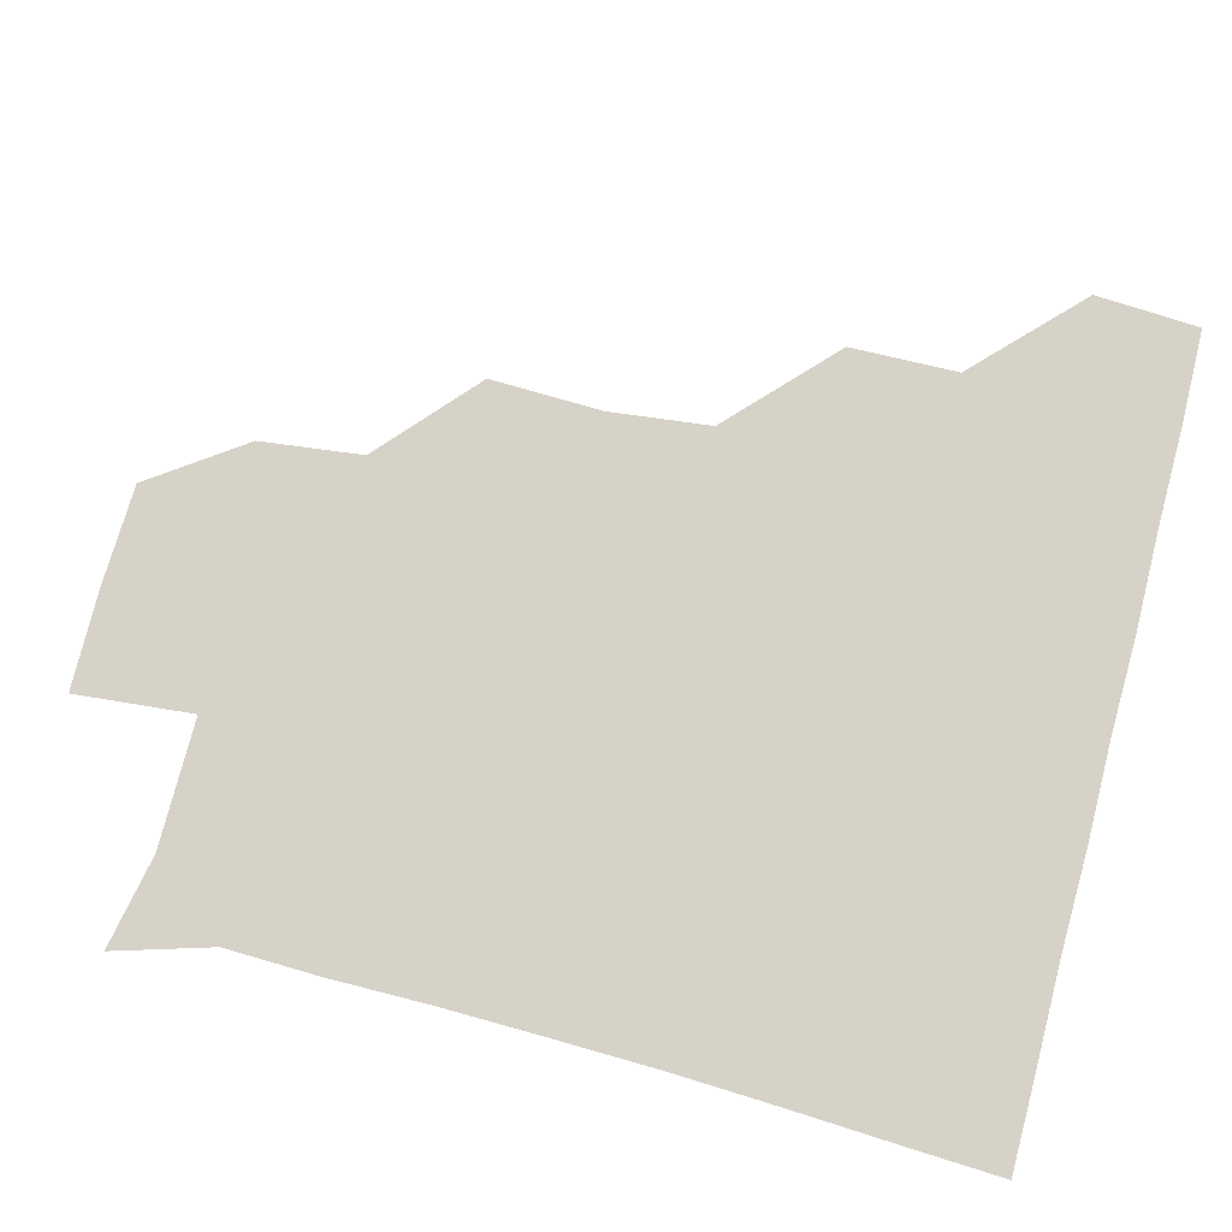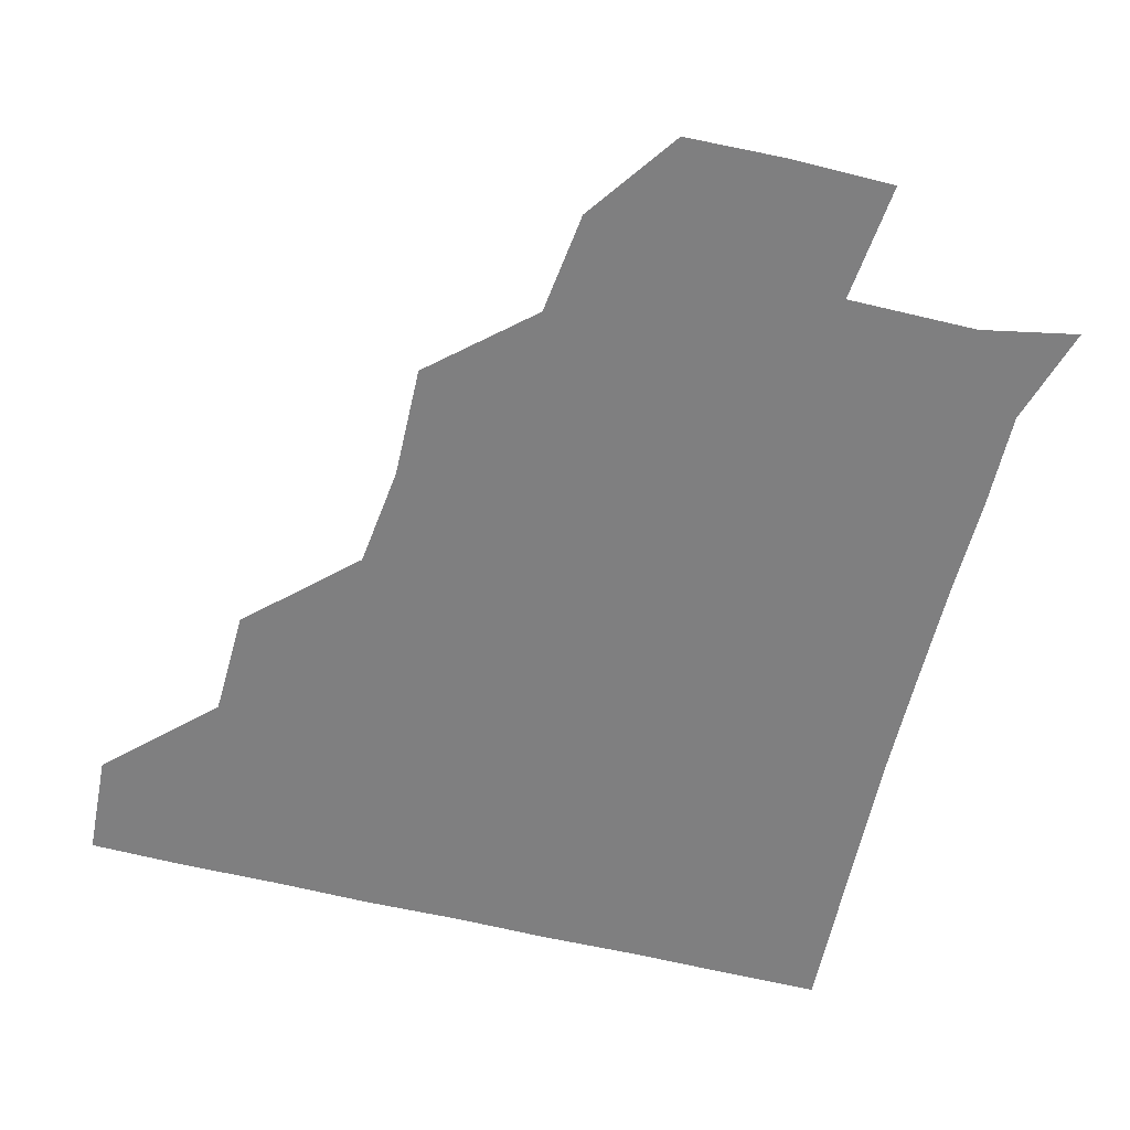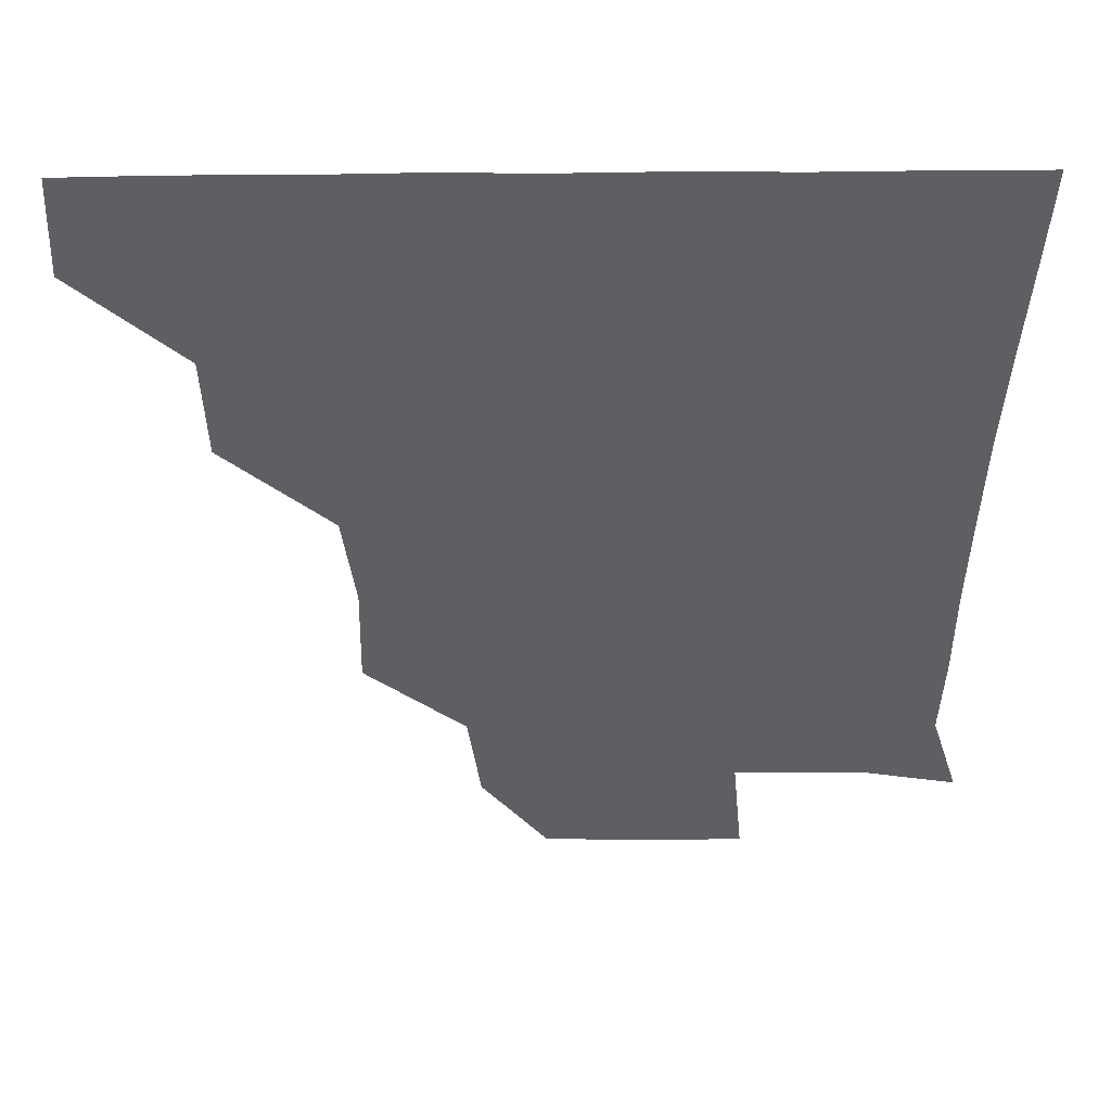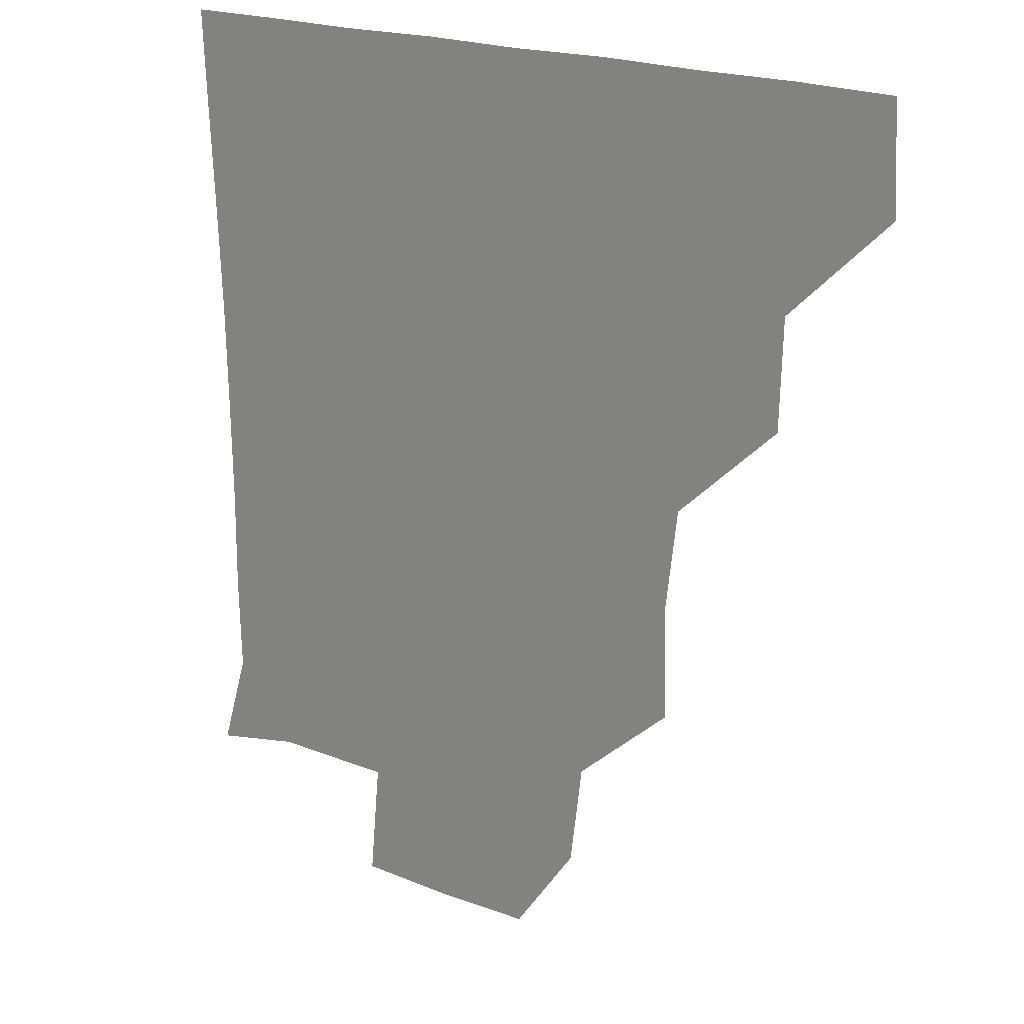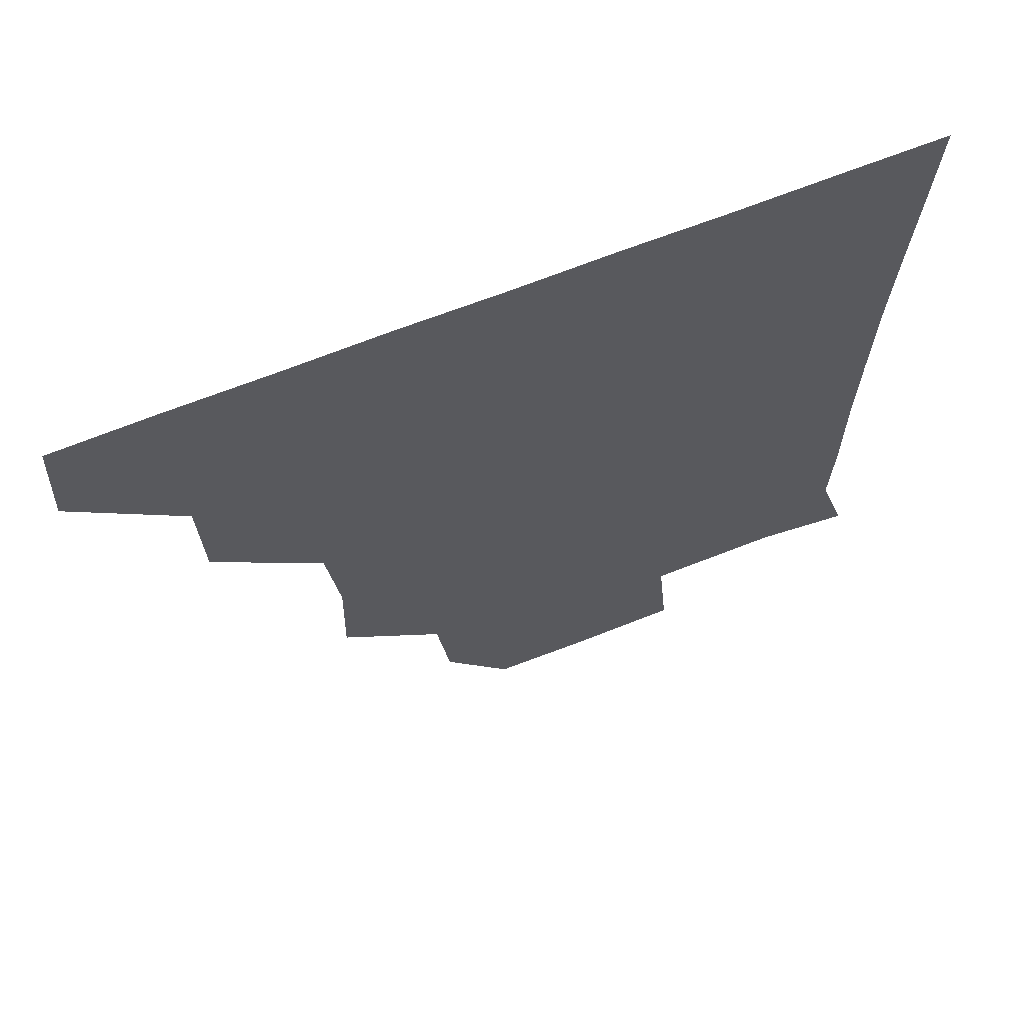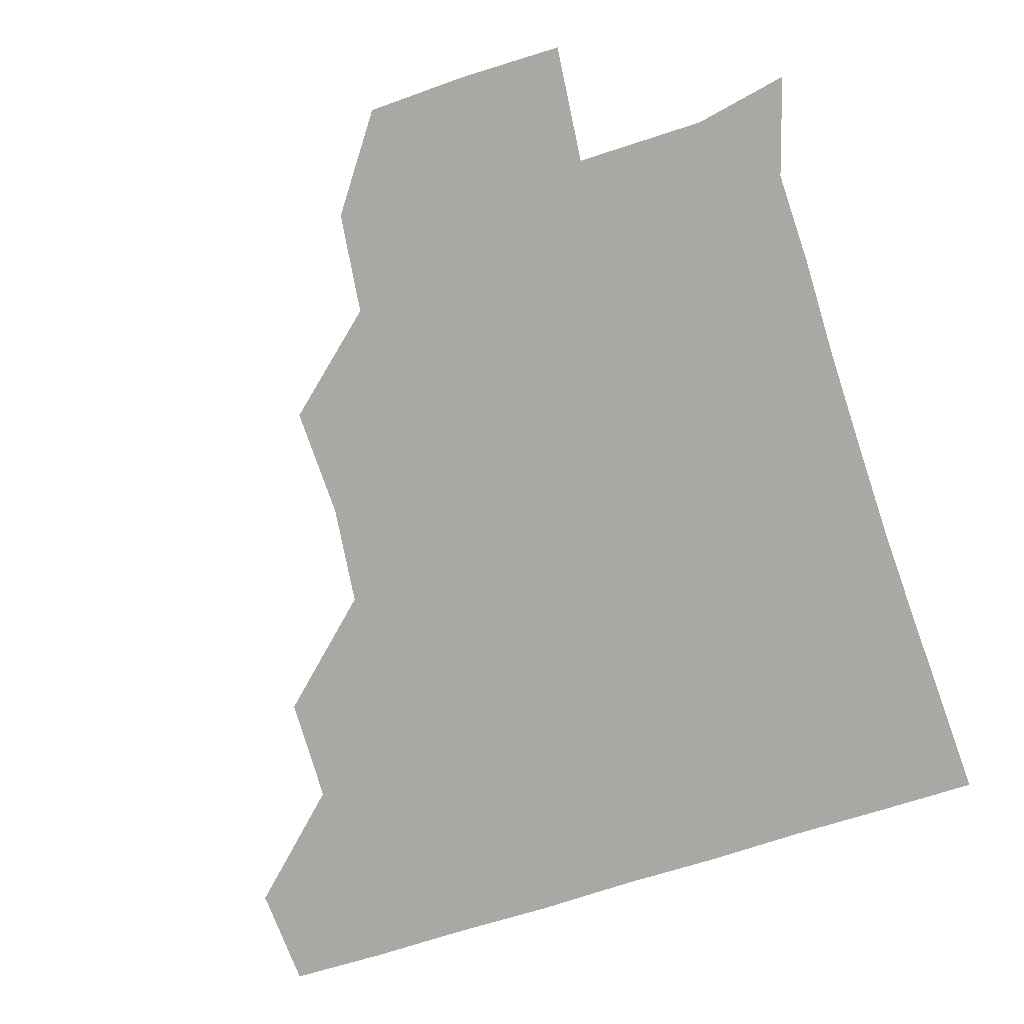
<metadata>
{"format":"obj","ext":"obj","renderer":"f3d","projection":"perspective","resolution":1024,"background":"white","views":[{"elev":78.6,"azim":104.6,"up":"+Z"},{"elev":-59.7,"azim":-14.3,"up":"+Z"},{"elev":49.4,"azim":-0.6,"up":"+Y"},{"elev":20.2,"azim":-143.0,"up":"+Y"},{"elev":66.7,"azim":-21.8,"up":"+Y"},{"elev":-75.0,"azim":17.4,"up":"+Z"}]}
</metadata>
<code>
v 450.3 389.2 0
v 452.1 420.6 0
v 482.3 326.4 0
v 481.4 359 0
v 482.6 391.9 0
v 481.3 421.2 0
v 516.2 232.5 0
v 517 266.2 0
v 513.4 296.9 0
v 513.2 333.5 0
v 512.5 362.5 0
v 511.6 391.3 0
v 511.2 421 0
v 549.4 175.6 0
v 545.6 206.2 0
v 544.3 243.9 0
v 543.1 271.2 0
v 542.5 302.6 0
v 541.8 332.7 0
v 542.2 362.7 0
v 541.4 391.2 0
v 540.8 421.4 0
v 569.1 147.5 0
v 574.3 183.1 0
v 573.3 215.3 0
v 572.7 243.7 0
v 572.2 273.6 0
v 572 304 0
v 571.6 332.6 0
v 571.5 362 0
v 571.4 391.1 0
v 570.9 421 0
v 599.1 146.3 0
v 600.7 184.1 0
v 601.2 214.4 0
v 601.3 244.7 0
v 601.1 274.5 0
v 601.1 304.3 0
v 601.5 333 0
v 601.5 362.2 0
v 601.6 391.1 0
v 600.5 421.3 0
v 629.7 146.4 0
v 626.4 181.8 0
v 629.2 214.7 0
v 629.6 245.3 0
v 630.2 274.3 0
v 630.4 303.3 0
v 630.6 333.8 0
v 631.1 362.8 0
v 631.3 391.4 0
v 631 420.8 0
v 665.2 181.5 0
v 657.1 214.3 0
v 657.5 243.1 0
v 657.5 273.4 0
v 658 303.8 0
v 659.2 332.9 0
v 660.1 362.5 0
v 661.1 392 0
v 661.2 421 0
v 693.5 175.8 0
v 684.7 205 0
v 685.5 233.4 0
v 685.3 263.8 0
v 685.7 295 0
v 686.4 327.1 0
v 687.7 359.1 0
v 689.4 391.3 0
v 690.7 421 0
f 4 5 1
f 1 5 2
f 5 6 2
f 9 10 3
f 3 10 4
f 10 11 4
f 4 11 5
f 11 12 5
f 5 12 6
f 12 13 6
f 15 16 7
f 7 16 8
f 16 17 8
f 8 17 9
f 17 18 9
f 9 18 10
f 18 19 10
f 10 19 11
f 19 20 11
f 11 20 12
f 20 21 12
f 12 21 13
f 21 22 13
f 23 24 14
f 14 24 15
f 24 25 15
f 15 25 16
f 25 26 16
f 16 26 17
f 26 27 17
f 17 27 18
f 27 28 18
f 18 28 19
f 28 29 19
f 19 29 20
f 29 30 20
f 20 30 21
f 30 31 21
f 21 31 22
f 31 32 22
f 23 33 24
f 33 34 24
f 24 34 25
f 34 35 25
f 25 35 26
f 35 36 26
f 26 36 27
f 36 37 27
f 27 37 28
f 37 38 28
f 28 38 29
f 38 39 29
f 29 39 30
f 39 40 30
f 30 40 31
f 40 41 31
f 31 41 32
f 41 42 32
f 33 43 34
f 43 44 34
f 34 44 35
f 44 45 35
f 35 45 36
f 45 46 36
f 36 46 37
f 46 47 37
f 37 47 38
f 47 48 38
f 38 48 39
f 48 49 39
f 39 49 40
f 49 50 40
f 40 50 41
f 50 51 41
f 41 51 42
f 51 52 42
f 44 53 45
f 53 54 45
f 45 54 46
f 54 55 46
f 46 55 47
f 55 56 47
f 47 56 48
f 56 57 48
f 48 57 49
f 57 58 49
f 49 58 50
f 58 59 50
f 50 59 51
f 59 60 51
f 51 60 52
f 60 61 52
f 53 62 54
f 62 63 54
f 54 63 55
f 63 64 55
f 55 64 56
f 64 65 56
f 56 65 57
f 65 66 57
f 57 66 58
f 66 67 58
f 58 67 59
f 67 68 59
f 59 68 60
f 68 69 60
f 60 69 61
f 69 70 61

</code>
